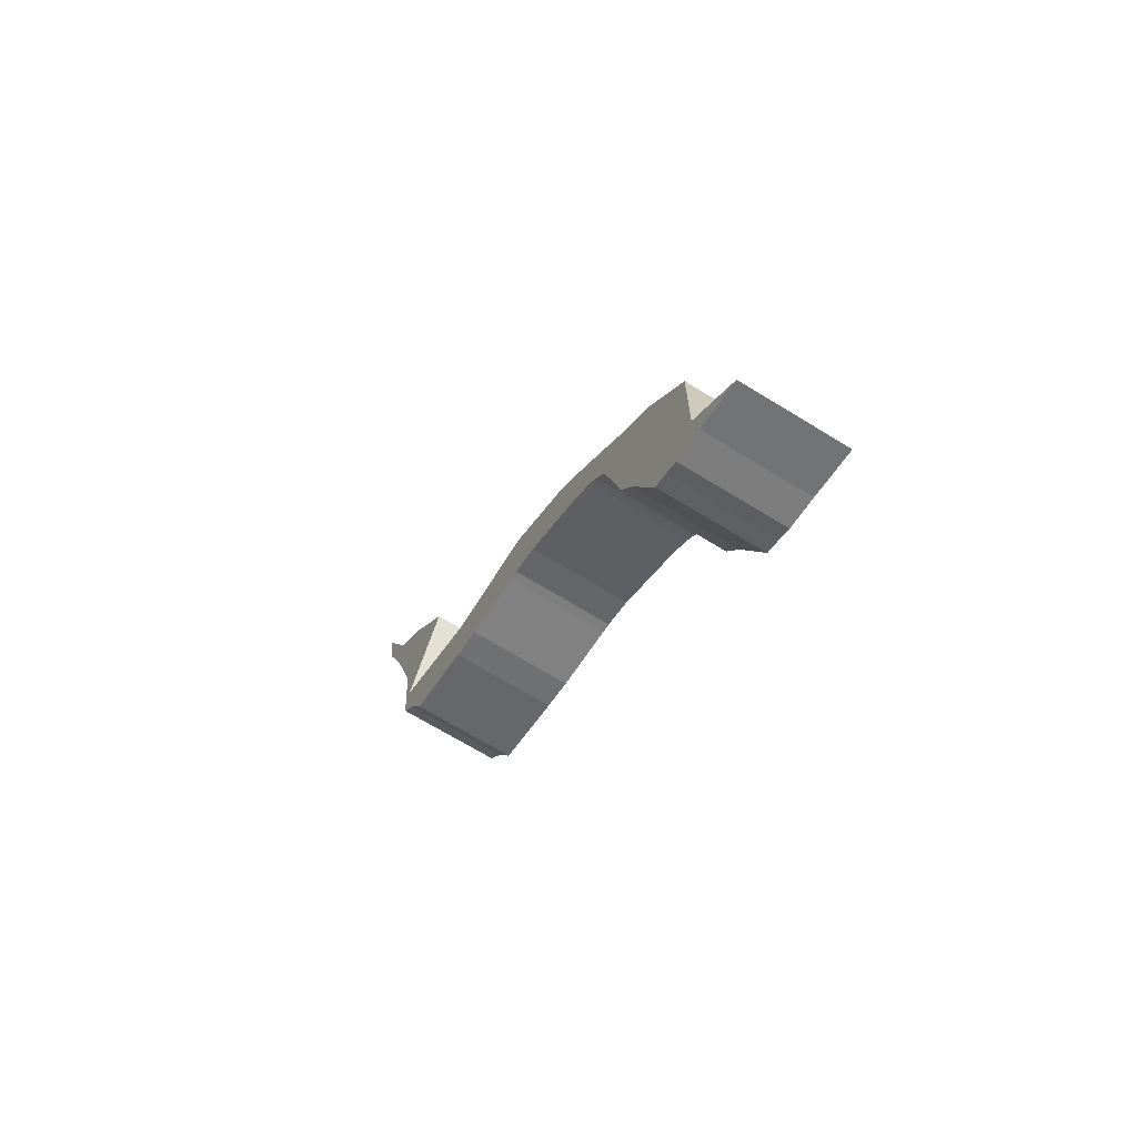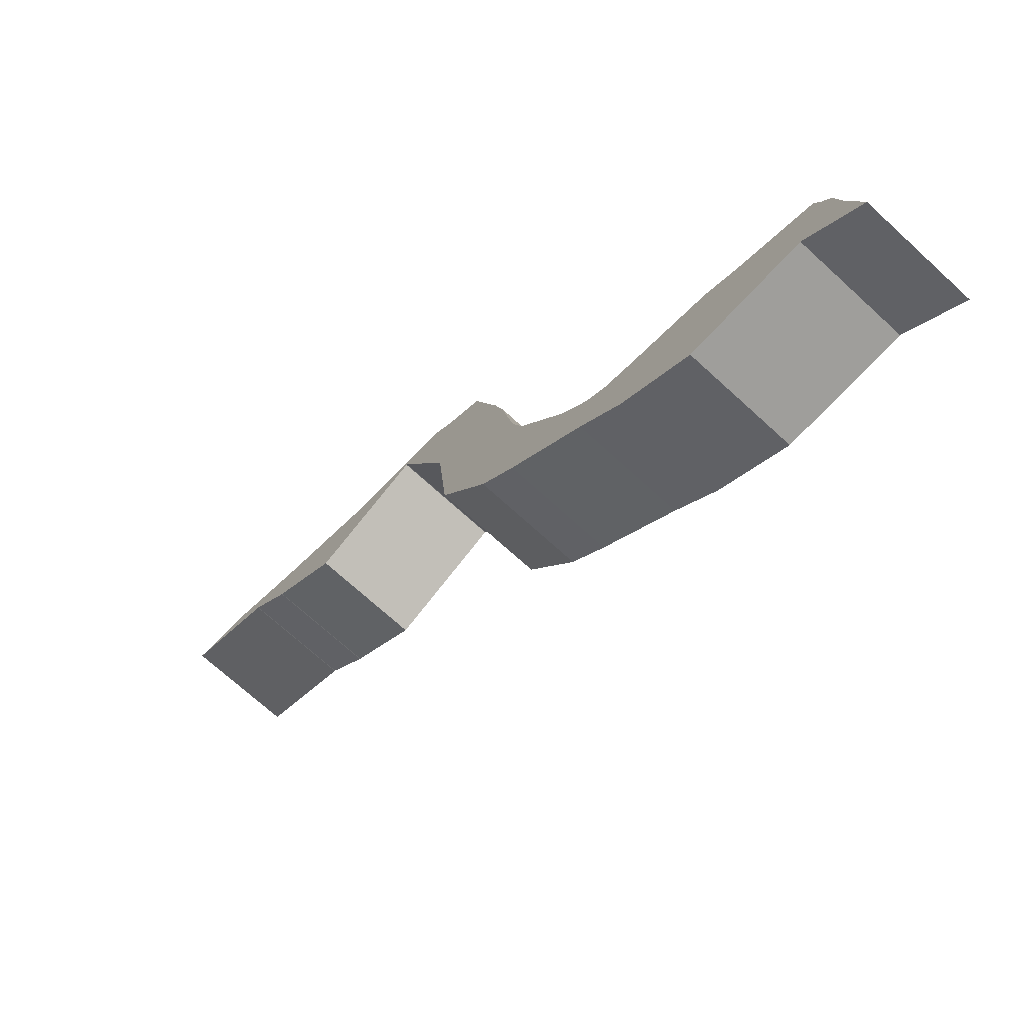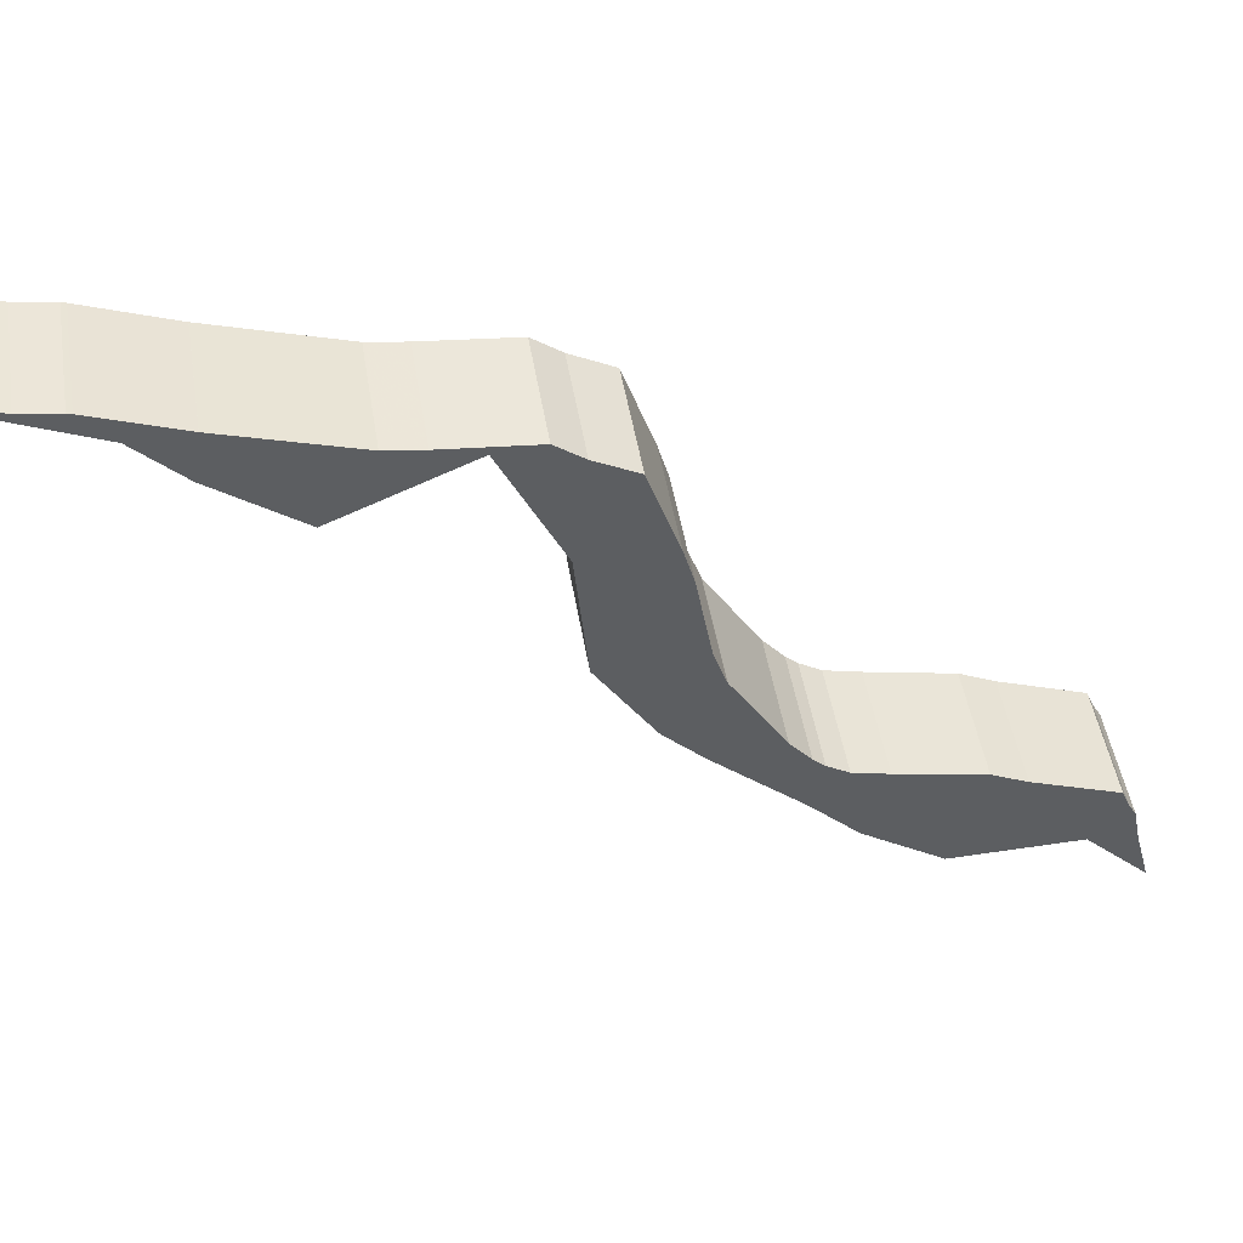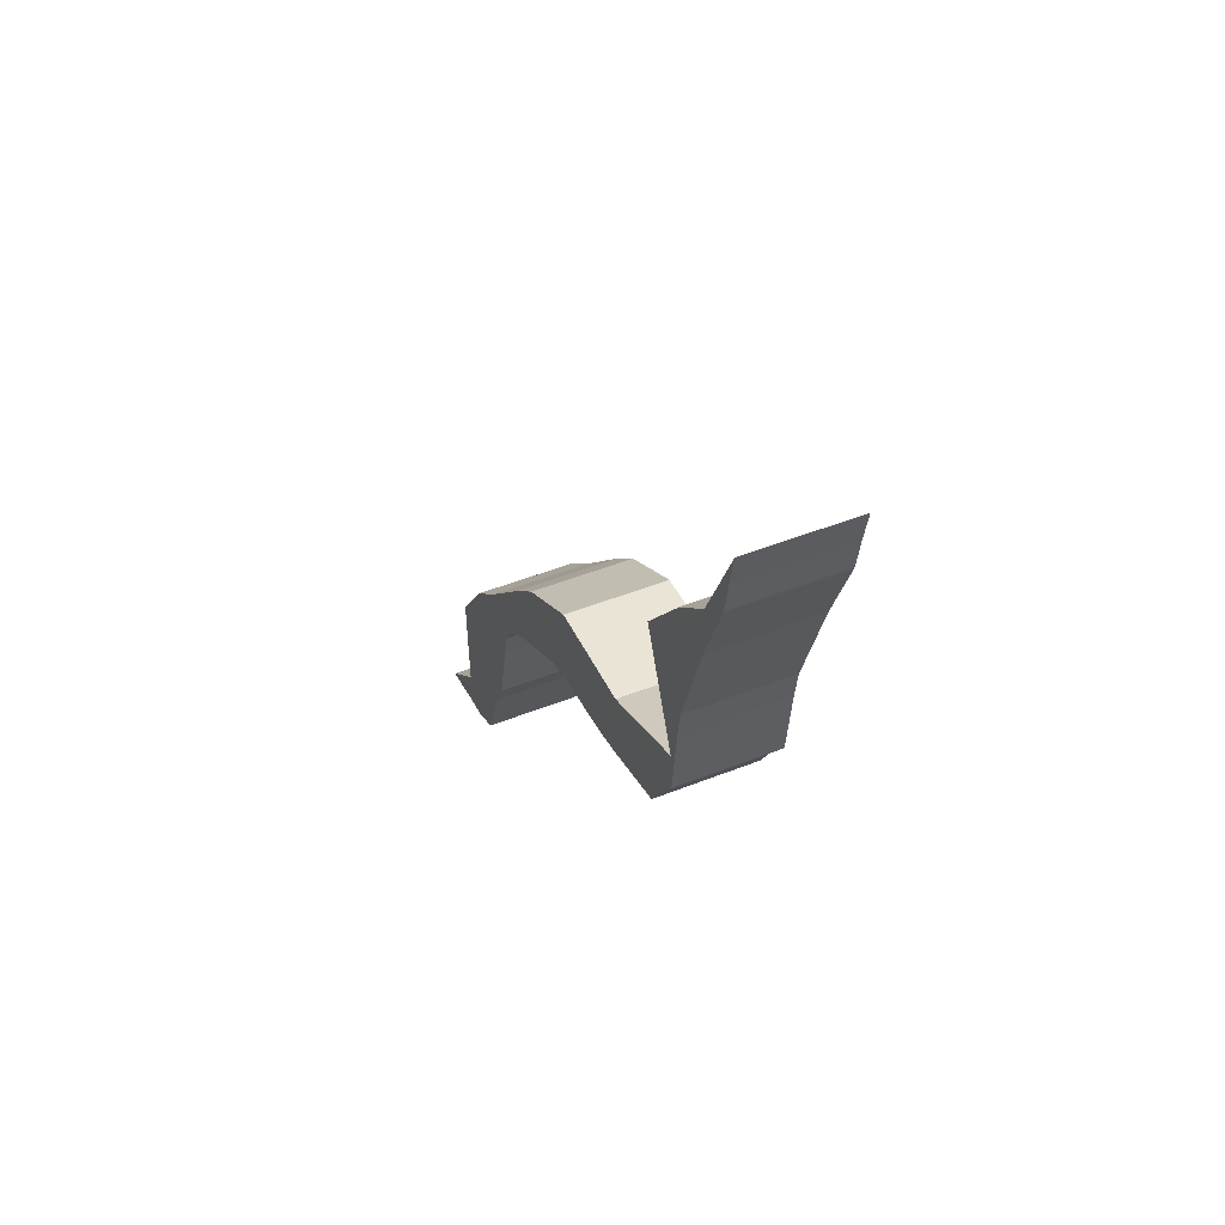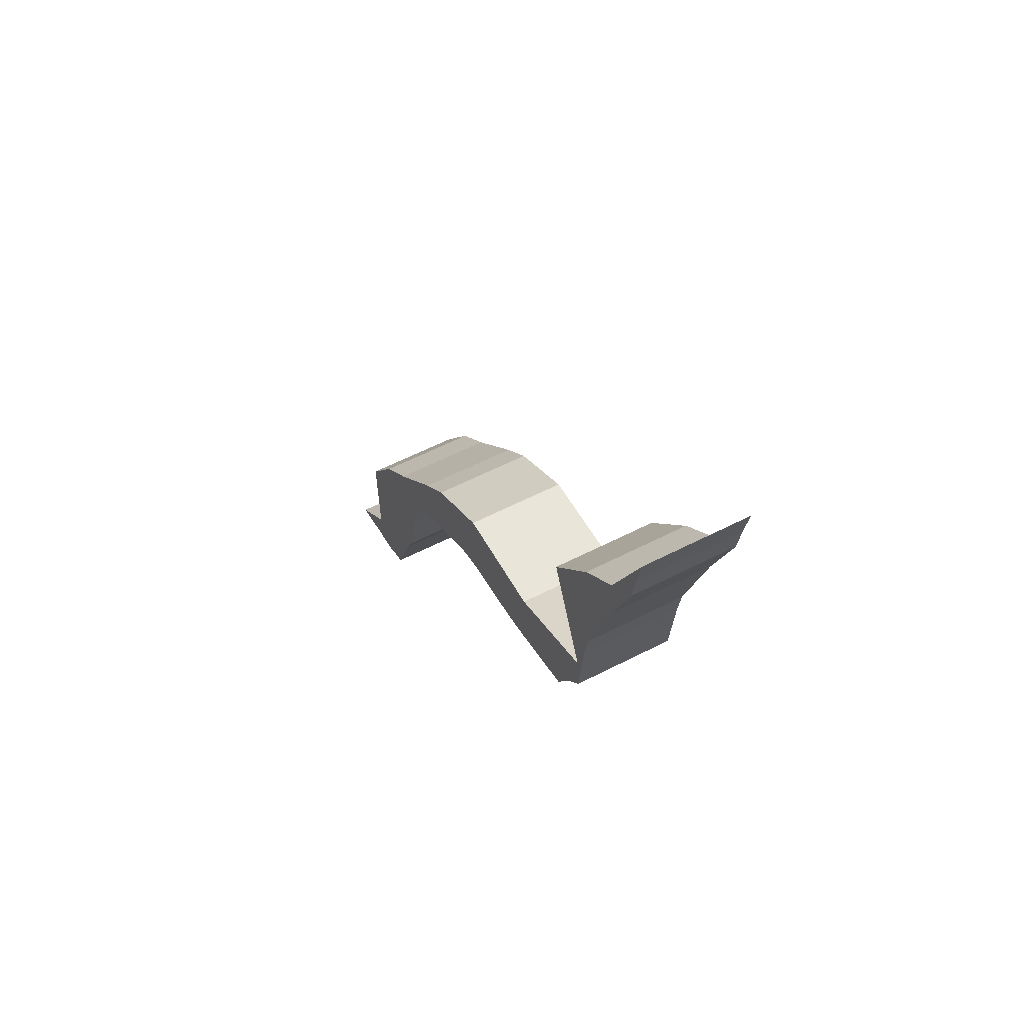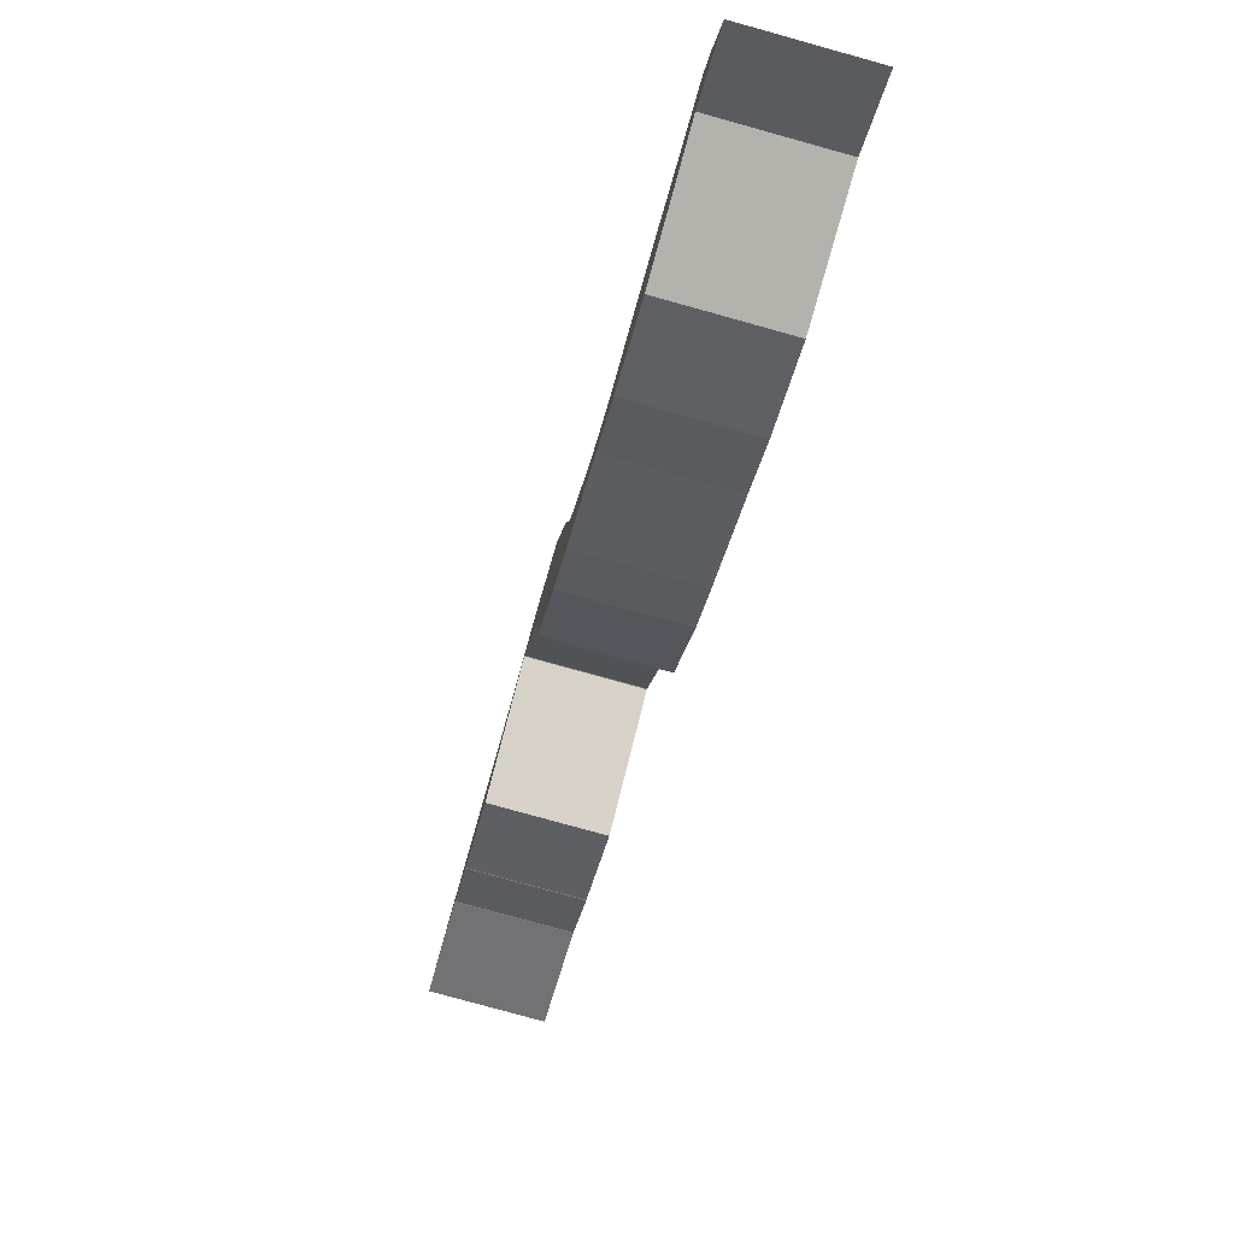
<metadata>
{"format":"obj","ext":"obj","renderer":"f3d","projection":"perspective","resolution":1024,"background":"white","views":[{"elev":-69.9,"azim":148.6,"up":"+Y"},{"elev":-70.3,"azim":-42.6,"up":"+Z"},{"elev":48.1,"azim":-99.3,"up":"+Z"},{"elev":49.0,"azim":-23.7,"up":"+Y"},{"elev":58.5,"azim":-27.9,"up":"+Y"},{"elev":-79.0,"azim":-15.5,"up":"+Z"}]}
</metadata>
<code>
v 21.59 14.58 7.728
v 21.59 14.58 7.722
v 21.59 14.16 7.046
v 21.59 13.99 6.849
v 21.59 13.9 6.767
v 21.59 13.73 6.66
v 21.59 13.45 6.592
v 21.59 12.77 6.448
v 21.59 12.49 6.314
v 21.59 11.81 6.059
v 21.59 11.75 5.924
v 21.59 11.68 5.805
v 21.59 11.63 5.525
v 21.59 11.51 5.095
v 21.59 12 5.585
v 21.59 13 5.575
v 21.59 13.62 5.989
v 21.59 13.62 5.991
v 21.59 14 6.37
v 21.59 14.68 6.987
v 21.59 15 7.302
v 21.59 15.44 7.987
v 21.59 15.44 7.991
v 21.59 15.45 7.997
v 21.59 15.54 8.991
v 21.59 15.54 8.995
v 21.59 16 9.949
v 21.59 16.01 9.951
v 21.59 17 9.531
v 21.59 17.63 9.991
v 21.59 17.63 9.993
v 21.59 18 10.36
v 21.59 18.01 10.36
v 21.59 18.84 10.72
v 21.59 18.54 10.67
v 21.59 18.26 10.63
v 21.59 18.22 10.61
v 21.59 17.58 10.38
v 21.59 17.58 10.38
v 21.59 16.62 10.08
v 21.59 16.34 10.04
v 21.59 15.65 9.979
v 21.59 15.44 9.821
v 21.59 15.12 9.652
v 21.59 14.88 8.97
v 21.59 14.8 8.69
v 21.59 14.69 8.08
v 21.59 14.68 8.001
v 20.69 14.58 7.728
v 20.69 14.58 7.722
v 20.69 14.16 7.046
v 20.69 13.99 6.849
v 20.69 13.9 6.767
v 20.69 13.73 6.66
v 20.69 13.45 6.592
v 20.69 12.77 6.448
v 20.69 12.49 6.314
v 20.69 11.81 6.059
v 20.69 11.75 5.924
v 20.69 11.68 5.805
v 20.69 11.63 5.525
v 20.69 11.51 5.095
v 20.69 12 5.585
v 20.69 13 5.575
v 20.69 13.62 5.989
v 20.69 13.62 5.991
v 20.69 14 6.37
v 20.69 14.68 6.987
v 20.69 15 7.302
v 20.69 15.44 7.987
v 20.69 15.44 7.991
v 20.69 15.45 7.997
v 20.69 15.54 8.991
v 20.69 15.54 8.995
v 20.69 16 9.949
v 20.69 16.01 9.951
v 20.69 17 9.531
v 20.69 17.63 9.991
v 20.69 17.63 9.993
v 20.69 18 10.36
v 20.69 18.01 10.36
v 20.69 18.84 10.72
v 20.69 18.54 10.67
v 20.69 18.26 10.63
v 20.69 18.22 10.61
v 20.69 17.58 10.38
v 20.69 17.58 10.38
v 20.69 16.62 10.08
v 20.69 16.34 10.04
v 20.69 15.65 9.979
v 20.69 15.44 9.821
v 20.69 15.12 9.652
v 20.69 14.88 8.97
v 20.69 14.8 8.69
v 20.69 14.69 8.08
v 20.69 14.68 8.001
f 3 20 2
f 18 19 6
f 19 4 5
f 21 1 2
f 18 6 7
f 17 7 8
f 11 15 10
f 16 9 15
f 44 45 26
f 27 43 26
f 12 13 15
f 25 26 45
f 12 15 11
f 14 15 13
f 15 9 10
f 17 8 16
f 16 8 9
f 18 7 17
f 19 5 6
f 20 4 19
f 3 4 20
f 2 20 21
f 1 21 48
f 21 22 48
f 35 33 34
f 22 23 24
f 22 24 47
f 28 42 27
f 46 25 45
f 42 43 27
f 43 44 26
f 38 31 32
f 39 30 31
f 39 31 38
f 36 33 35
f 37 33 36
f 32 33 37
f 40 30 39
f 32 37 38
f 29 40 41
f 29 30 40
f 29 41 28
f 41 42 28
f 24 25 46
f 22 47 48
f 24 46 47
f 50 68 51
f 54 67 66
f 53 52 67
f 50 49 69
f 55 54 66
f 56 55 65
f 58 63 59
f 63 57 64
f 74 93 92
f 74 91 75
f 63 61 60
f 93 74 73
f 59 63 60
f 61 63 62
f 58 57 63
f 64 56 65
f 57 56 64
f 65 55 66
f 54 53 67
f 67 52 68
f 68 52 51
f 69 68 50
f 96 69 49
f 96 70 69
f 82 81 83
f 72 71 70
f 95 72 70
f 75 90 76
f 93 73 94
f 75 91 90
f 74 92 91
f 80 79 86
f 79 78 87
f 86 79 87
f 83 81 84
f 84 81 85
f 85 81 80
f 87 78 88
f 86 85 80
f 89 88 77
f 88 78 77
f 76 89 77
f 76 90 89
f 94 73 72
f 96 95 70
f 95 94 72
f 50 2 1
f 49 50 1
f 51 3 2
f 50 51 2
f 52 4 3
f 51 52 3
f 53 5 4
f 52 53 4
f 54 6 5
f 53 54 5
f 55 7 6
f 54 55 6
f 56 8 7
f 55 56 7
f 57 9 8
f 56 57 8
f 58 10 9
f 57 58 9
f 59 11 10
f 58 59 10
f 60 12 11
f 59 60 11
f 61 13 12
f 60 61 12
f 62 14 13
f 61 62 13
f 63 15 14
f 62 63 14
f 64 16 15
f 63 64 15
f 65 17 16
f 64 65 16
f 66 18 17
f 65 66 17
f 67 19 18
f 66 67 18
f 68 20 19
f 67 68 19
f 69 21 20
f 68 69 20
f 70 22 21
f 69 70 21
f 71 23 22
f 70 71 22
f 72 24 23
f 71 72 23
f 73 25 24
f 72 73 24
f 74 26 25
f 73 74 25
f 75 27 26
f 74 75 26
f 76 28 27
f 75 76 27
f 77 29 28
f 76 77 28
f 78 30 29
f 77 78 29
f 79 31 30
f 78 79 30
f 80 32 31
f 79 80 31
f 81 33 32
f 80 81 32
f 82 34 33
f 81 82 33
f 83 35 34
f 82 83 34
f 84 36 35
f 83 84 35
f 85 37 36
f 84 85 36
f 86 38 37
f 85 86 37
f 87 39 38
f 86 87 38
f 88 40 39
f 87 88 39
f 89 41 40
f 88 89 40
f 90 42 41
f 89 90 41
f 91 43 42
f 90 91 42
f 92 44 43
f 91 92 43
f 93 45 44
f 92 93 44
f 94 46 45
f 93 94 45
f 95 47 46
f 94 95 46
f 96 48 47
f 95 96 47
f 49 1 48
f 96 49 48

</code>
